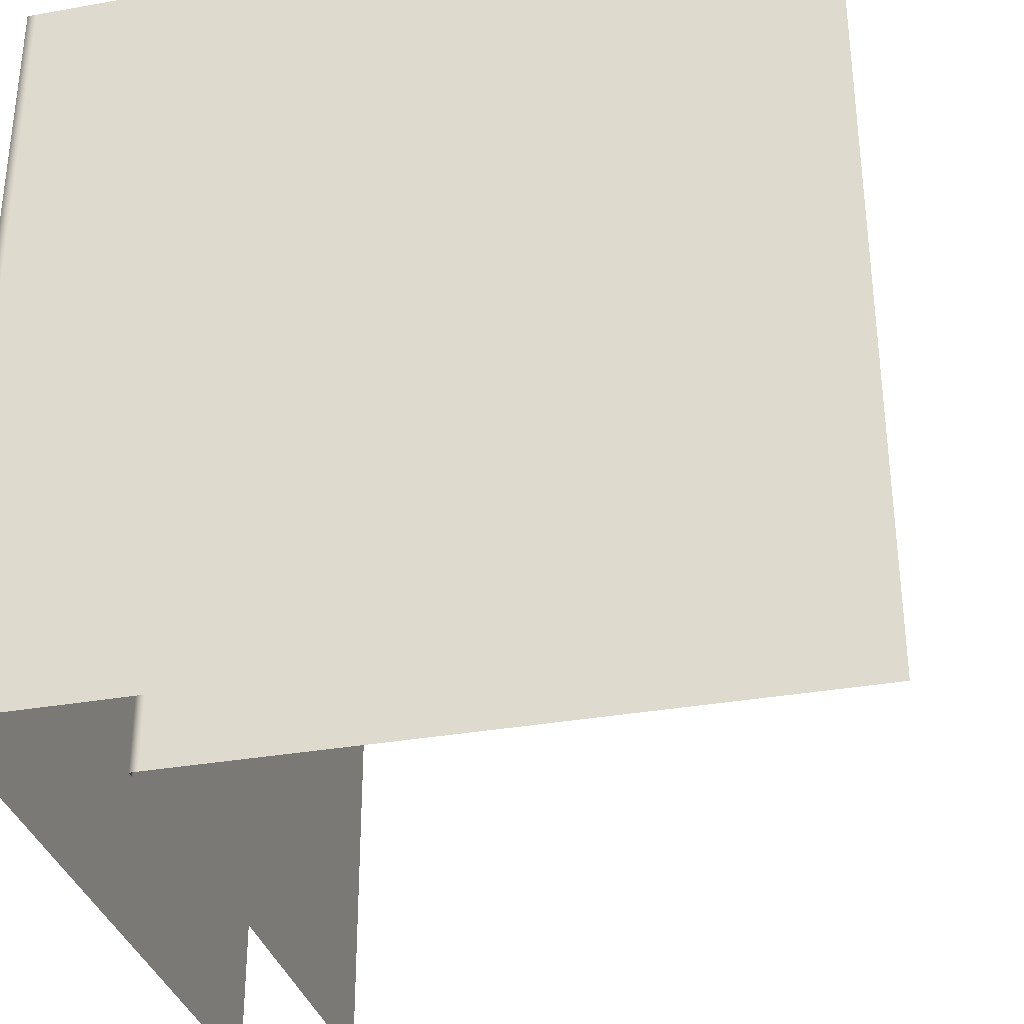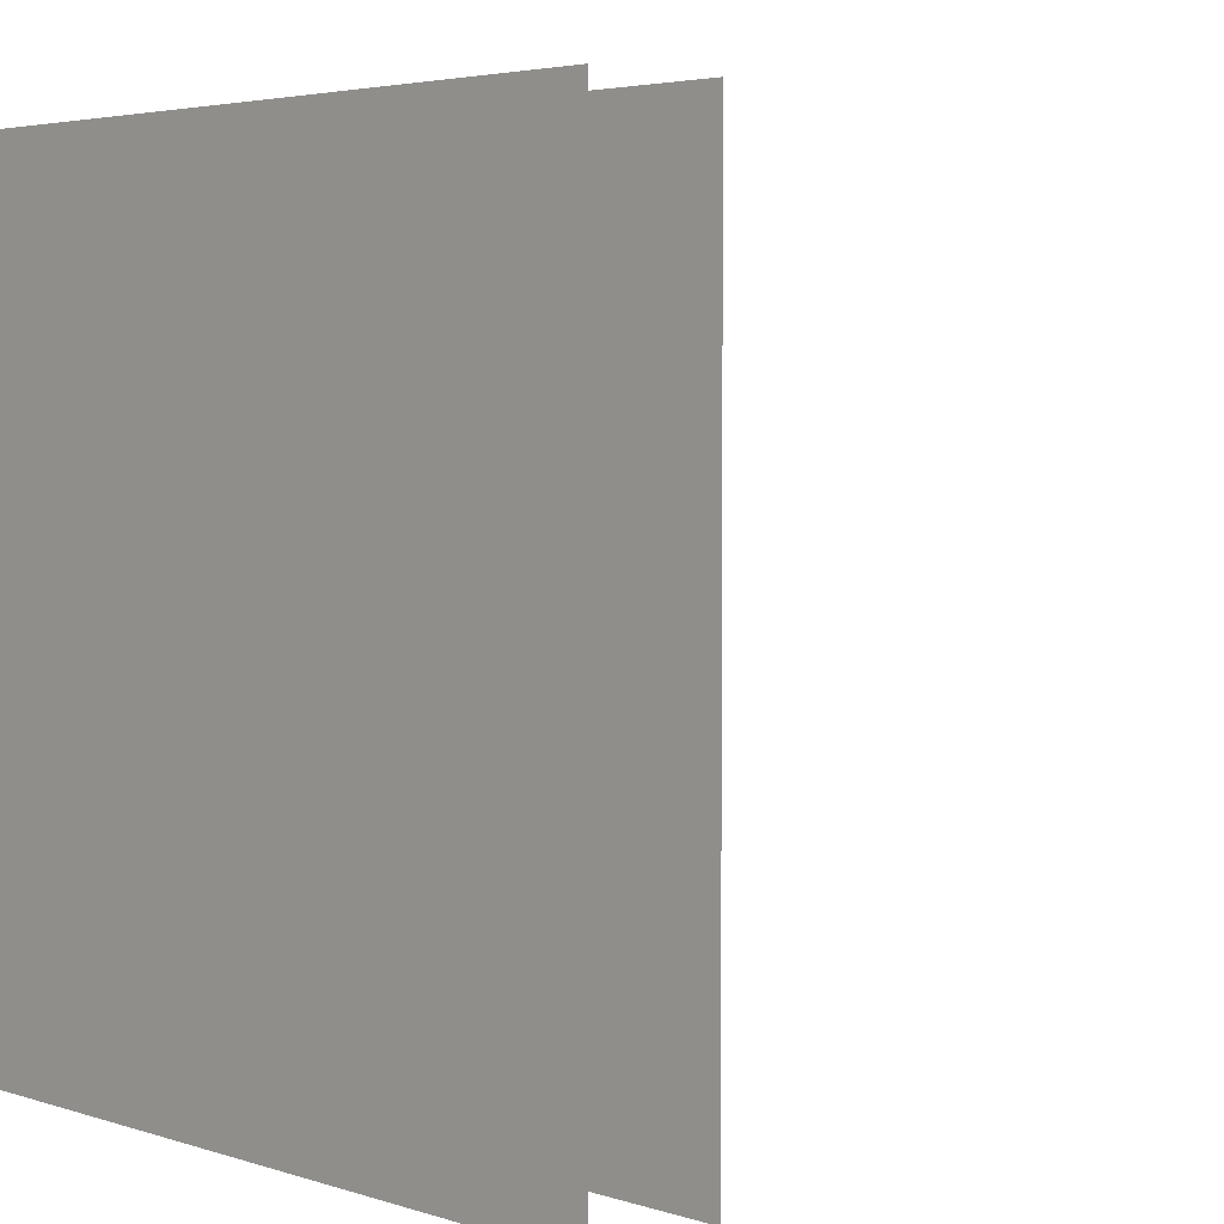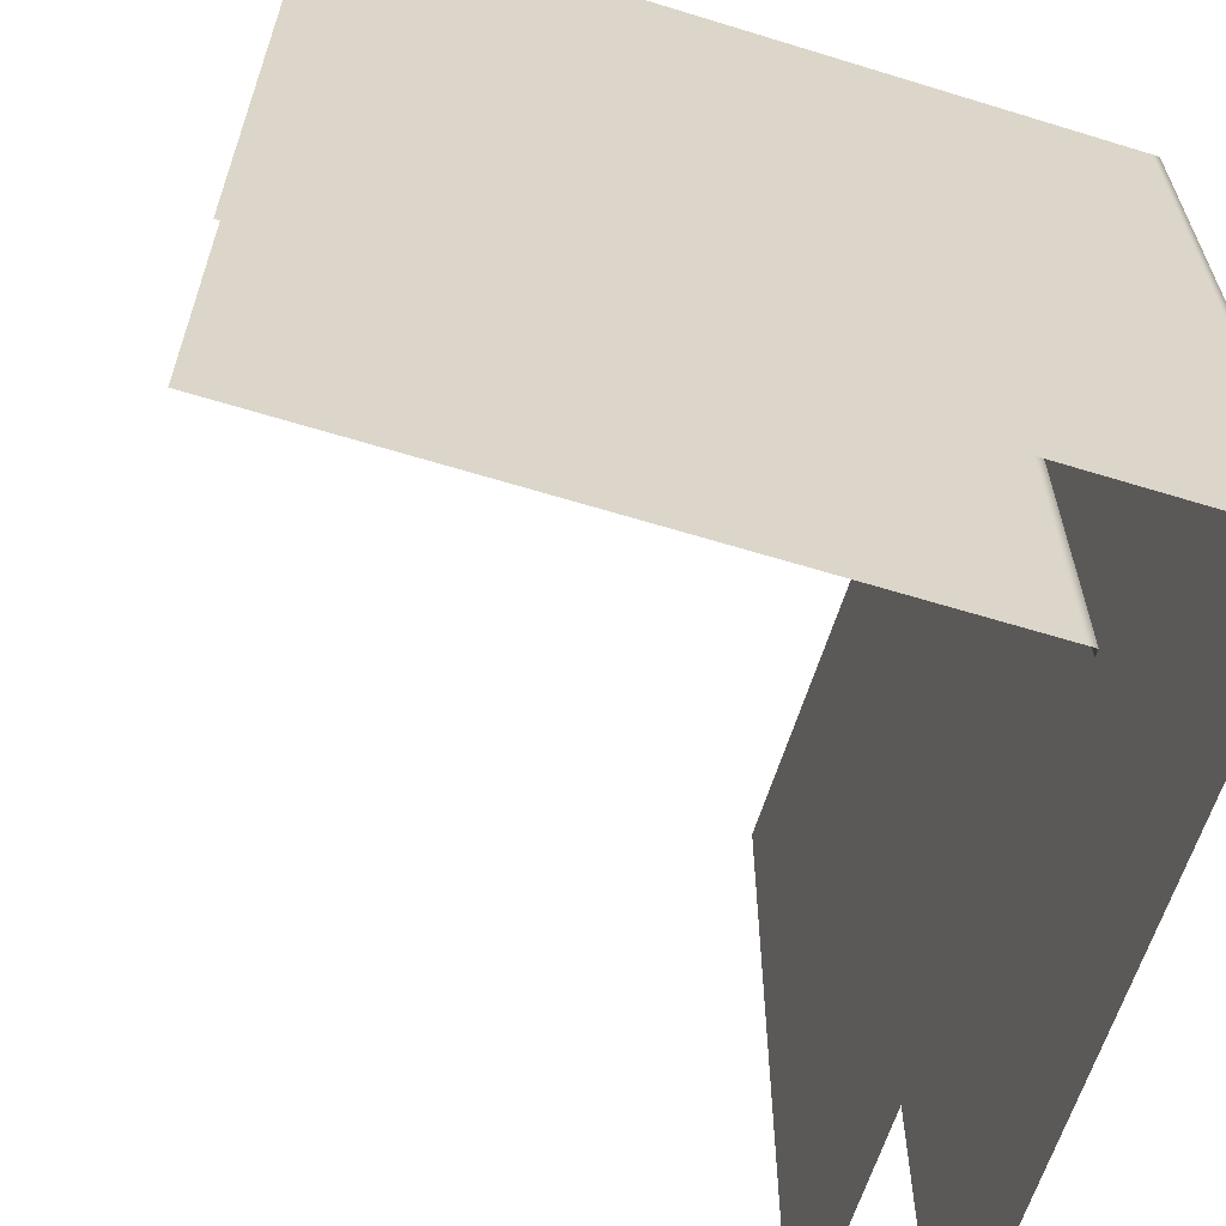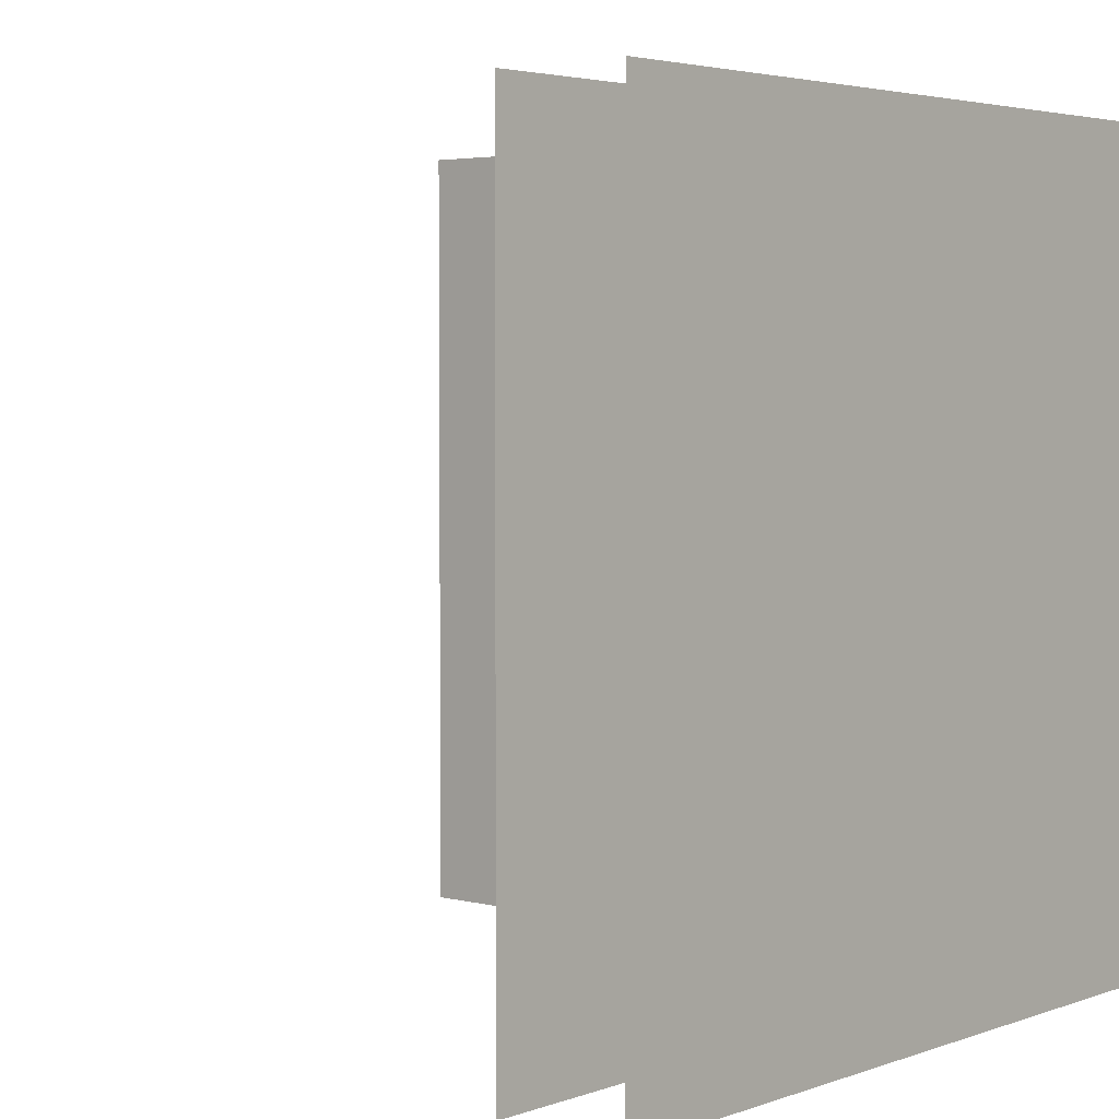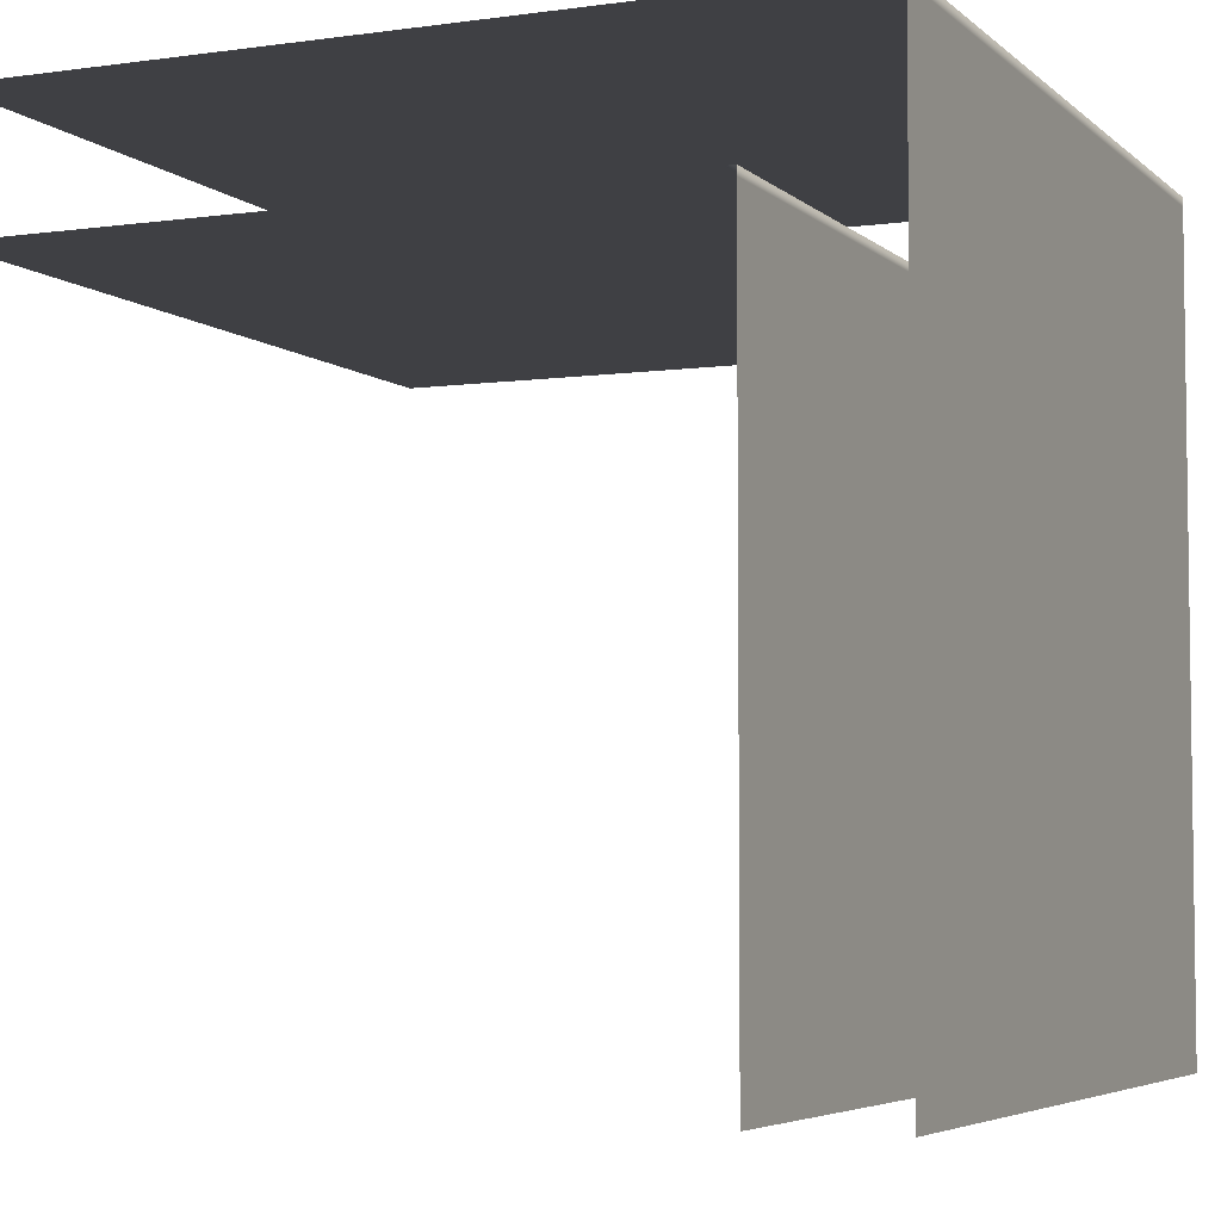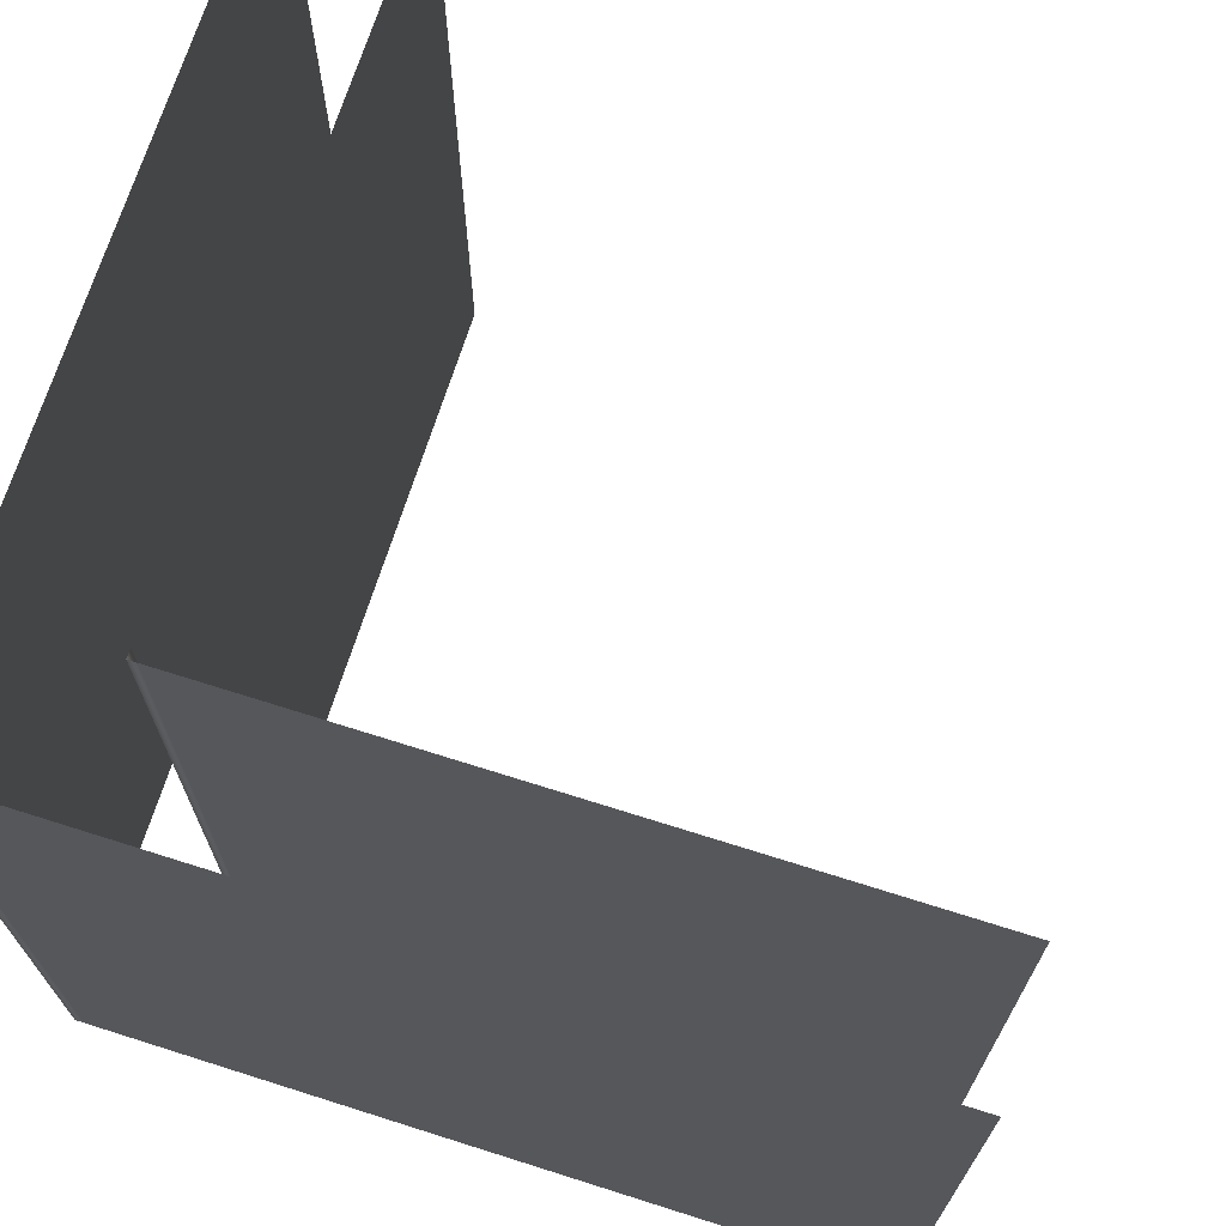
<metadata>
{"format":"obj","ext":"obj","renderer":"f3d","projection":"perspective","resolution":1024,"background":"white","views":[{"elev":-33.2,"azim":103.8,"up":"+Y"},{"elev":3.9,"azim":136.6,"up":"+Y"},{"elev":-62.5,"azim":-17.3,"up":"+Y"},{"elev":3.7,"azim":-49.9,"up":"+Y"},{"elev":-5.0,"azim":23.8,"up":"+Z"},{"elev":70.3,"azim":107.6,"up":"+Y"}]}
</metadata>
<code>
g default
v 400 0 0
v 400 0 -400
v 400 400 0
v 400 400 -400
v -3.1e-05 400 0
v -3.1e-05 0 0
v 395.5 400 0
v 395.5 0 0
v 400 0 -4.558
v 400 400 -4.558
v 336.7 400 -63.28
v 336.7 400 -400
v 336.7 0 -63.28
v 336.7 0 -400
v -3.1e-05 400 -63.28
v -3.1e-05 0 -63.28
v 331.9 400 -63.28
v 331.9 0 -63.28
v 336.7 400 -67.51
v 336.7 0 -67.51
g BuildingA_Top_Corner_LOD0 BuildingA_Top_Corner
f 1 9 10 3
f 7 8 1 3
f 6 8 7 5
f 10 9 2 4
f 11 19 20 13
f 17 18 16 15
f 11 13 18 17
f 20 19 12 14

</code>
